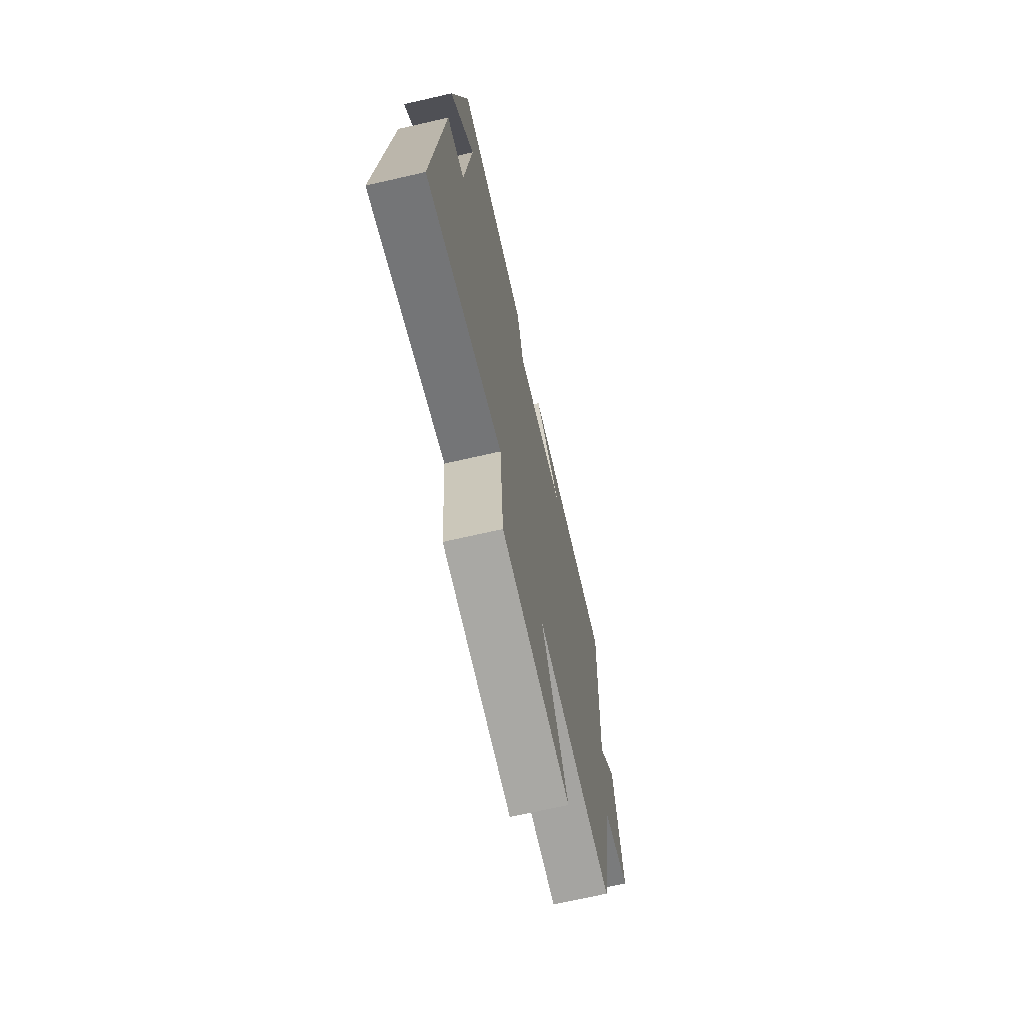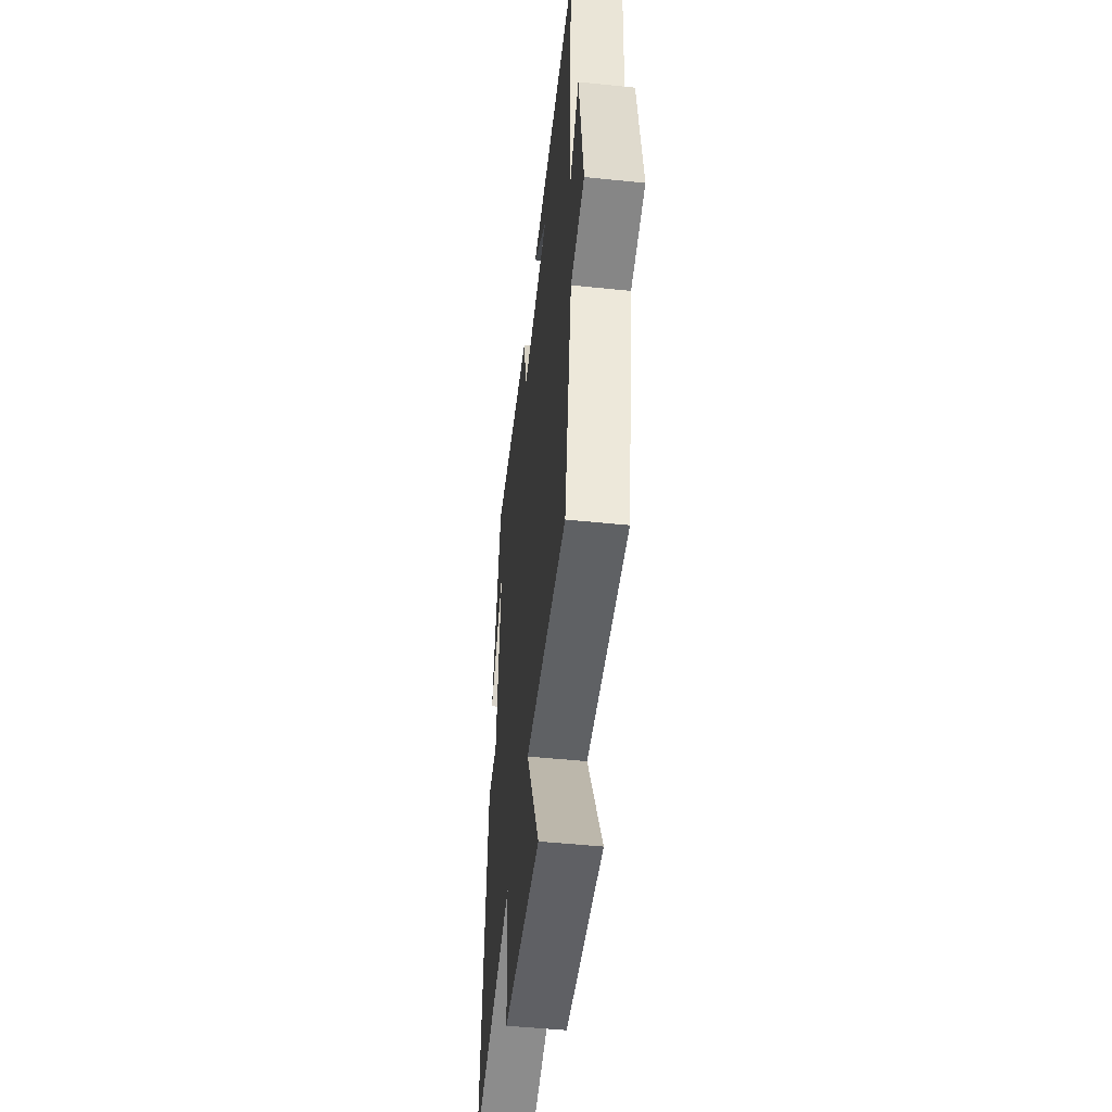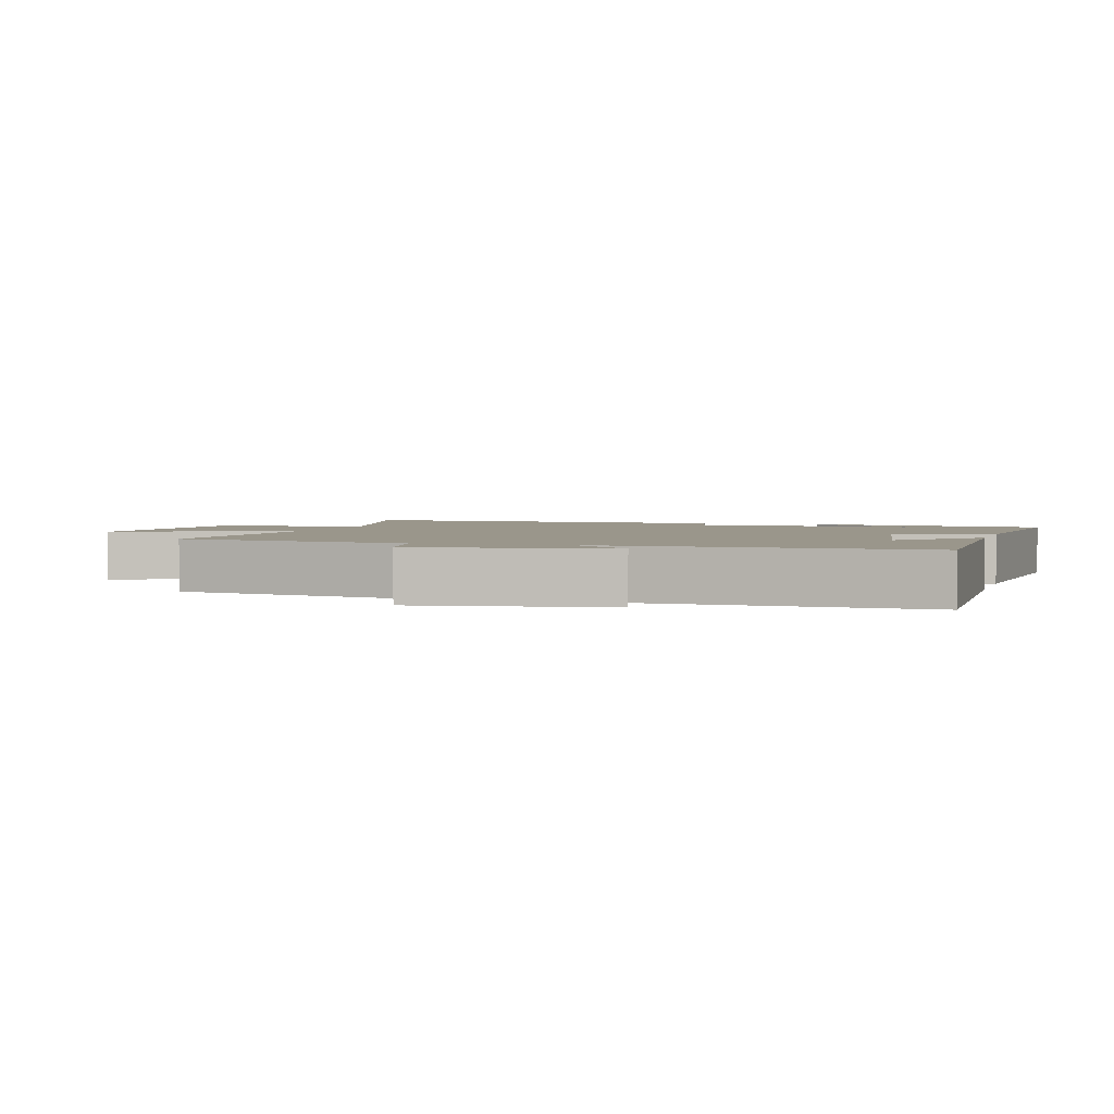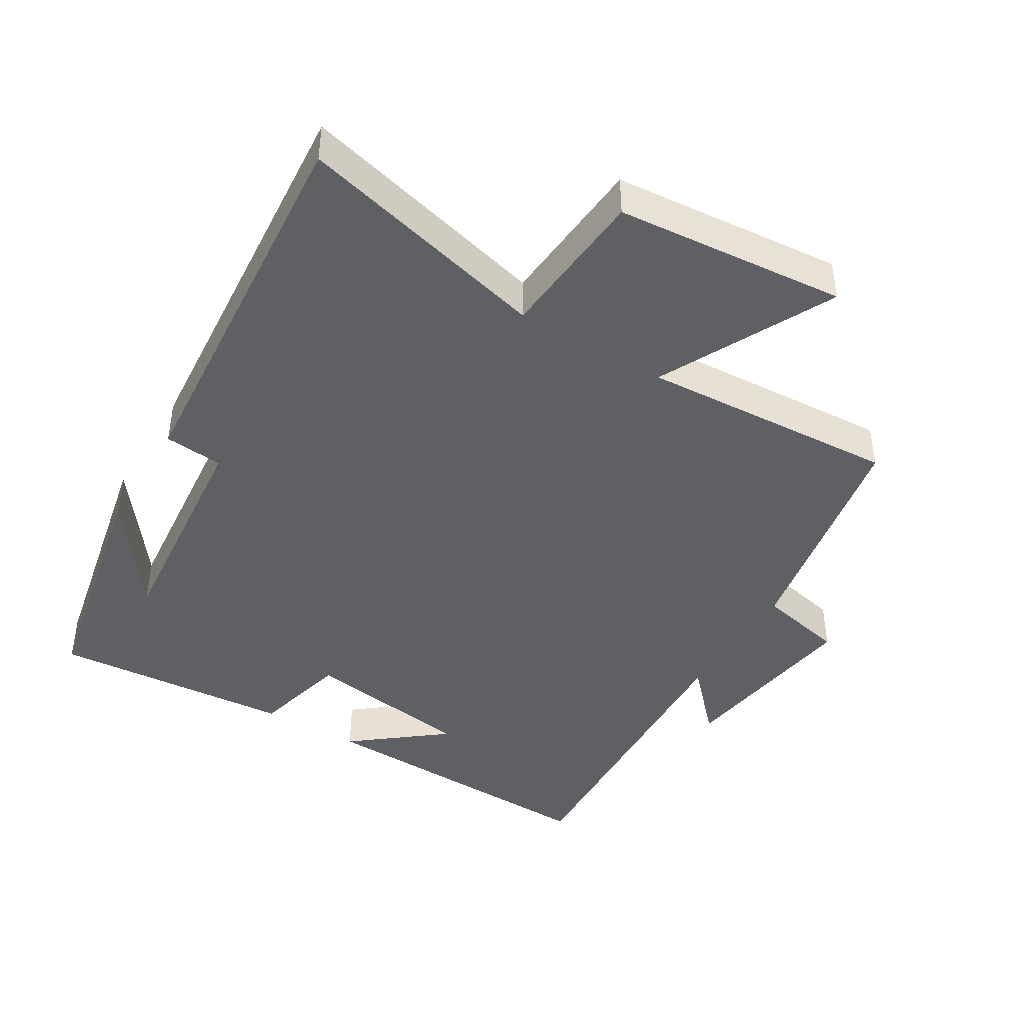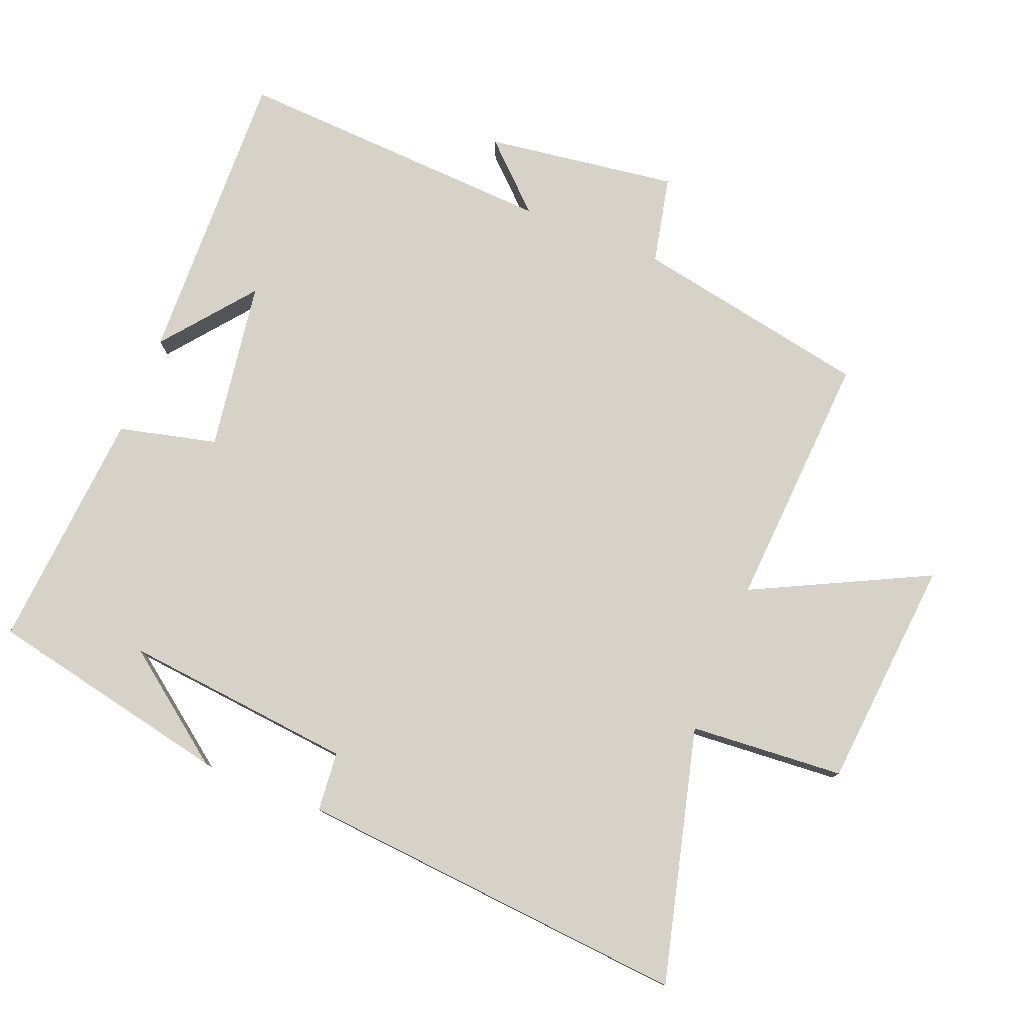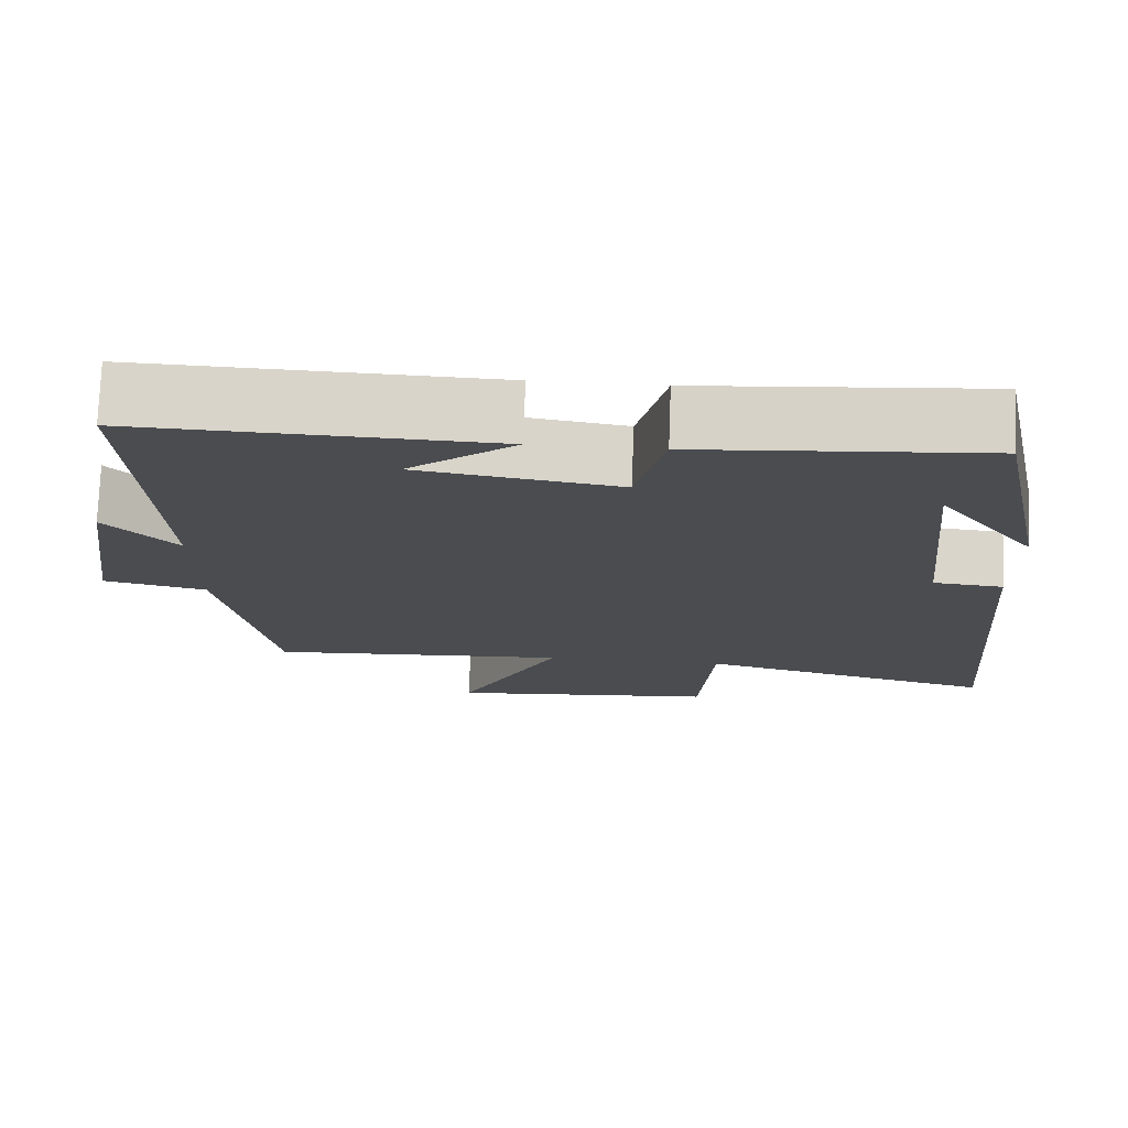
<metadata>
{"format":"obj","ext":"obj","renderer":"f3d","projection":"perspective","resolution":1024,"background":"white","views":[{"elev":-70.1,"azim":102.9,"up":"+Z"},{"elev":-49.9,"azim":-96.5,"up":"+Z"},{"elev":2.4,"azim":-73.7,"up":"+Y"},{"elev":-43.2,"azim":148.8,"up":"+Y"},{"elev":78.3,"azim":111.8,"up":"+Y"},{"elev":75.2,"azim":2.1,"up":"+Z"}]}
</metadata>
<code>
v 0.548 0.07 -0.595
v 0.175 0.07 -0.5
v 0.158 0.07 -0.727
v -0.182 0.07 -0.757
v -0.055 0.07 -0.5
v -0.434 0.07 -0.523
v -0.5 0.07 -0.176
v -0.629 0.07 -0.148
v -0.589 0.07 0.134
v -0.5 0.07 0.04
v -0.524 0.07 0.514
v -0.082 0.07 0.5
v -0.215 0.07 0.394
v 0.035 0.07 0.356
v 0.07 0.07 0.5
v 0.426 0.07 0.528
v 0.5 0.07 0.169
v 0.379 0.07 0.331
v 0.413 0.07 -0.009
v 0.5 0.07 -0.017
v 0.548 0 -0.595
v 0.175 0 -0.5
v 0.158 0 -0.727
v -0.182 0 -0.757
v -0.055 0 -0.5
v -0.434 0 -0.523
v -0.5 0 -0.176
v -0.629 0 -0.148
v -0.589 0 0.134
v -0.5 0 0.04
v -0.524 0 0.514
v -0.082 0 0.5
v -0.215 0 0.394
v 0.035 0 0.356
v 0.07 0 0.5
v 0.426 0 0.528
v 0.5 0 0.169
v 0.379 0 0.331
v 0.413 0 -0.009
v 0.5 0 -0.017
f 19 20 1 2
f 18 19 2
f 16 17 18
f 16 18 2
f 15 16 2
f 14 15 2
f 13 14 2 3
f 11 12 13
f 10 11 13 3
f 7 8 9 10
f 5 6 7 10
f 5 10 3
f 3 4 5
f 22 21 40 39
f 22 39 38
f 38 37 36
f 22 38 36
f 22 36 35
f 22 35 34
f 23 22 34 33
f 33 32 31
f 23 33 31 30
f 30 29 28 27
f 30 27 26 25
f 23 30 25
f 25 24 23
f 1 21 22 2
f 2 22 23 3
f 3 23 24 4
f 4 24 25 5
f 5 25 26 6
f 6 26 27 7
f 7 27 28 8
f 8 28 29 9
f 9 29 30 10
f 10 30 31 11
f 11 31 32 12
f 12 32 33 13
f 13 33 34 14
f 14 34 35 15
f 15 35 36 16
f 16 36 37 17
f 17 37 38 18
f 18 38 39 19
f 19 39 40 20
f 20 40 21 1

</code>
